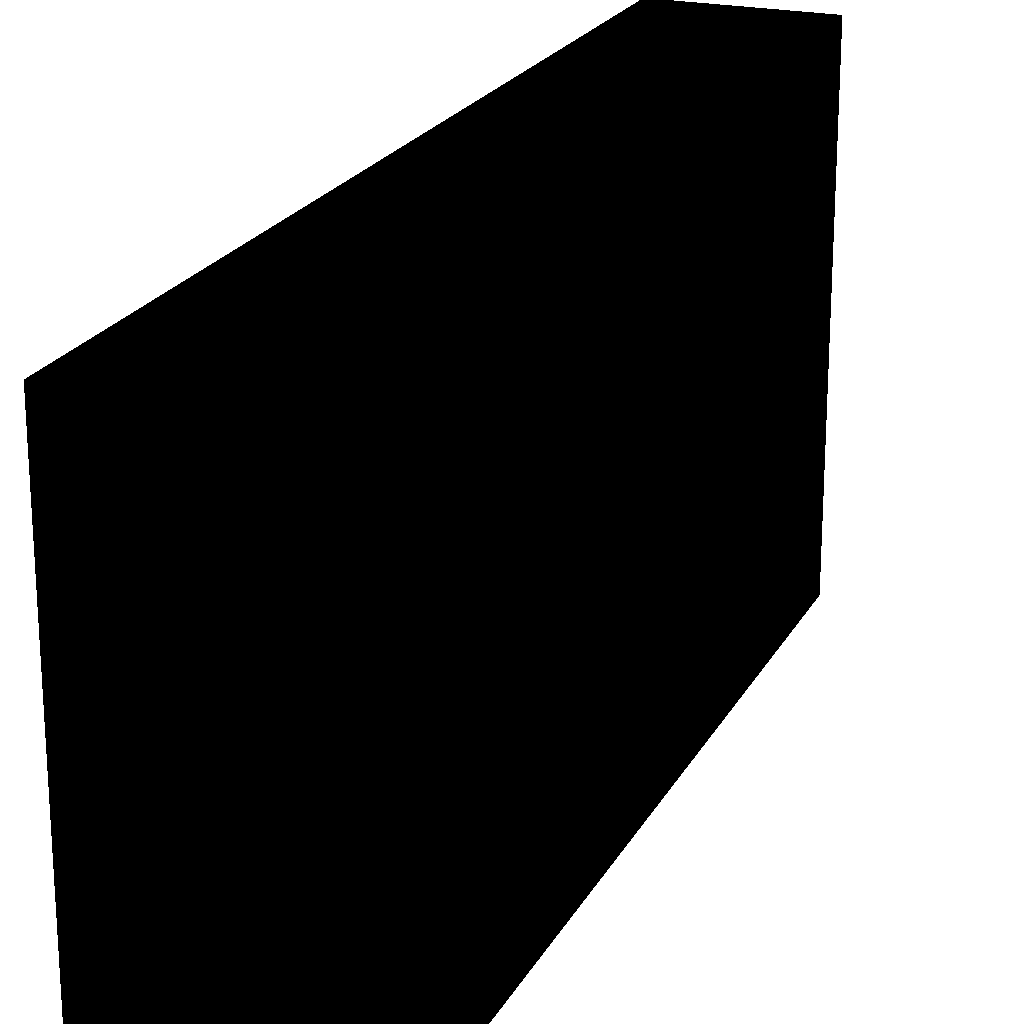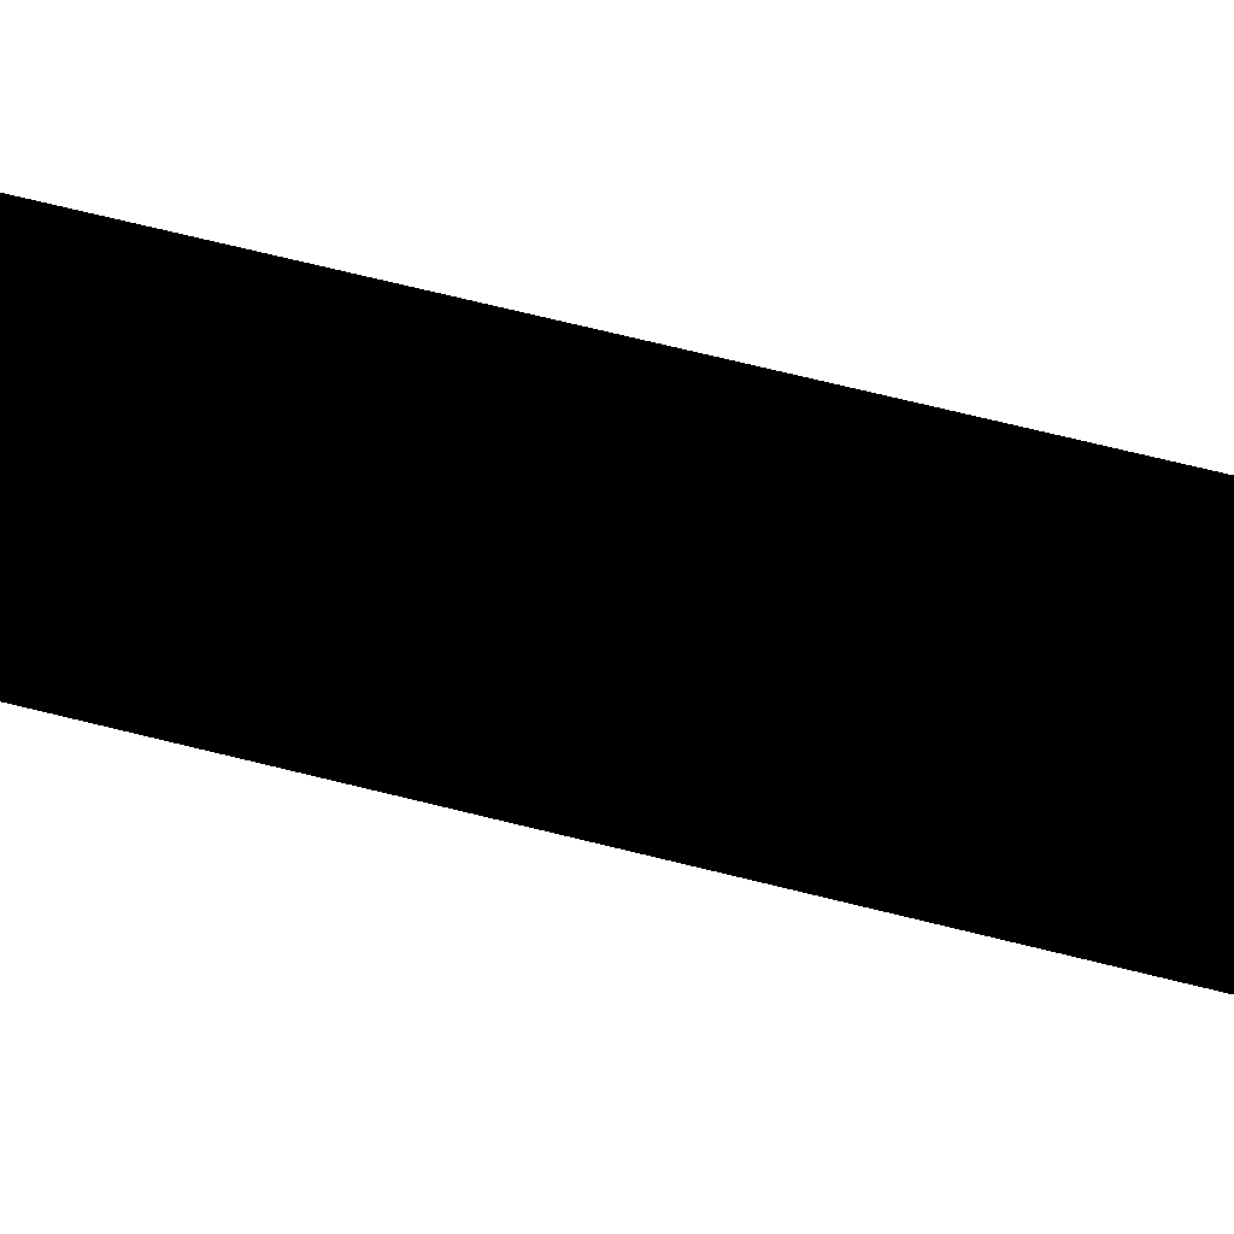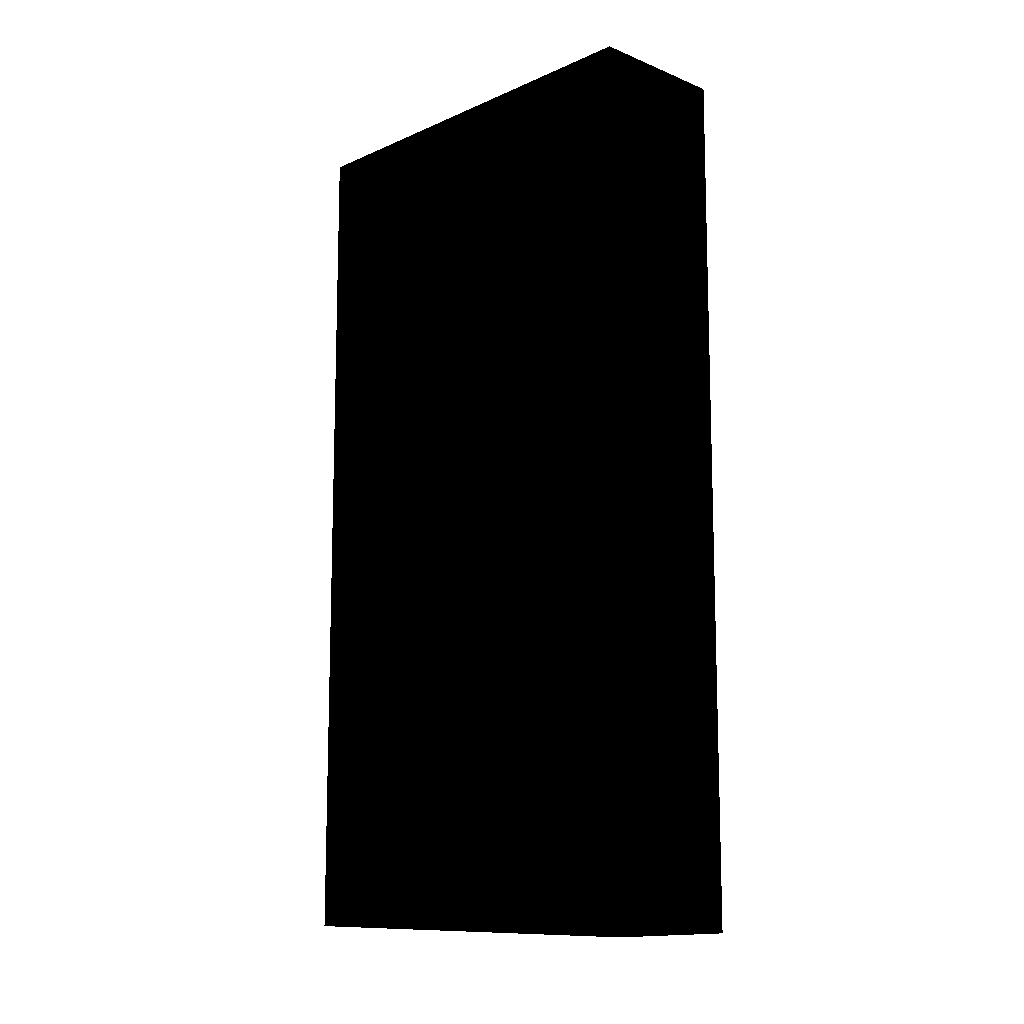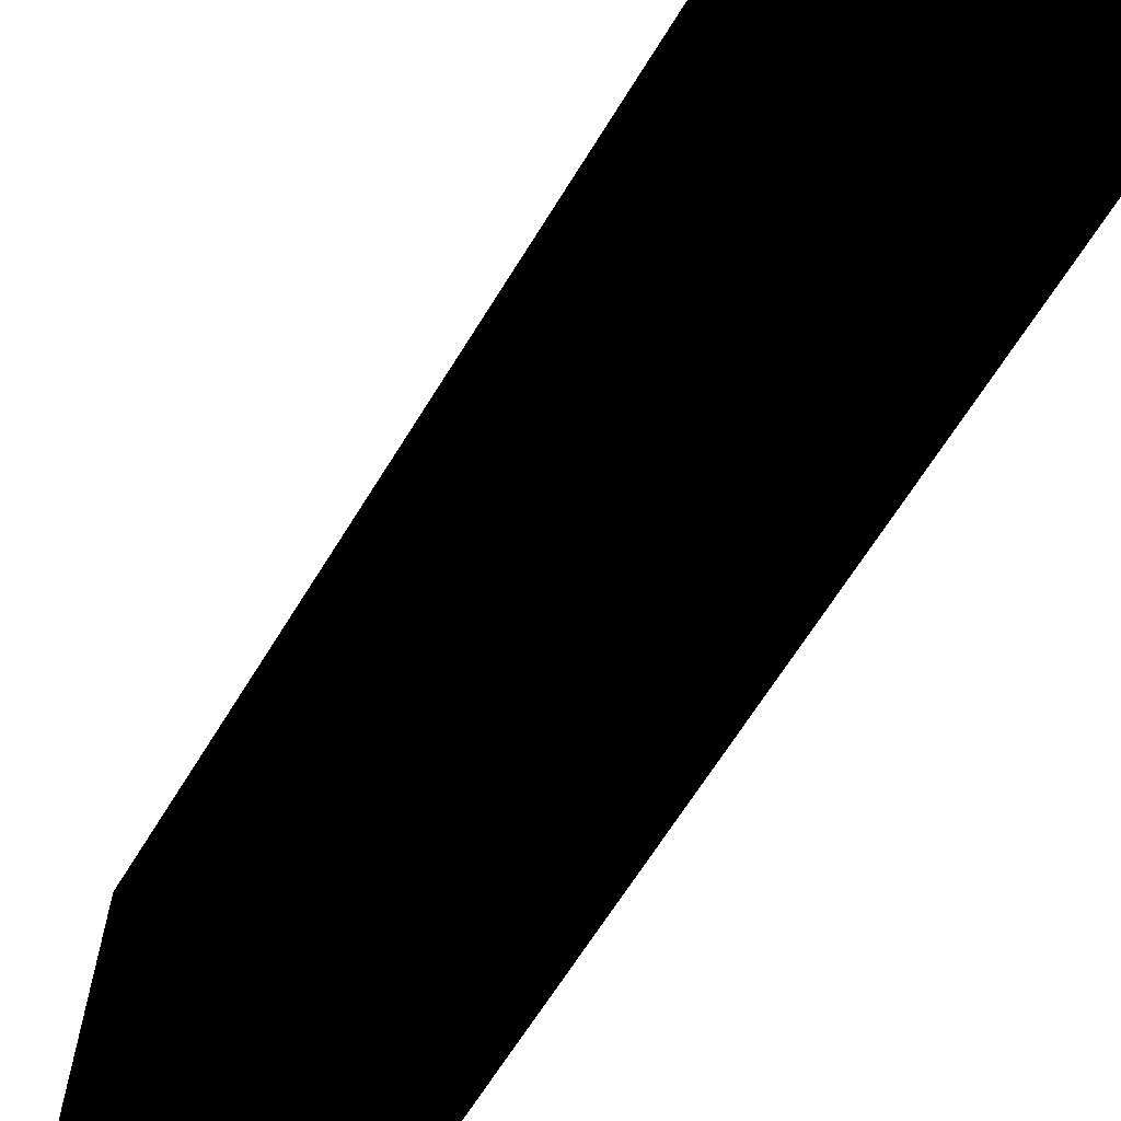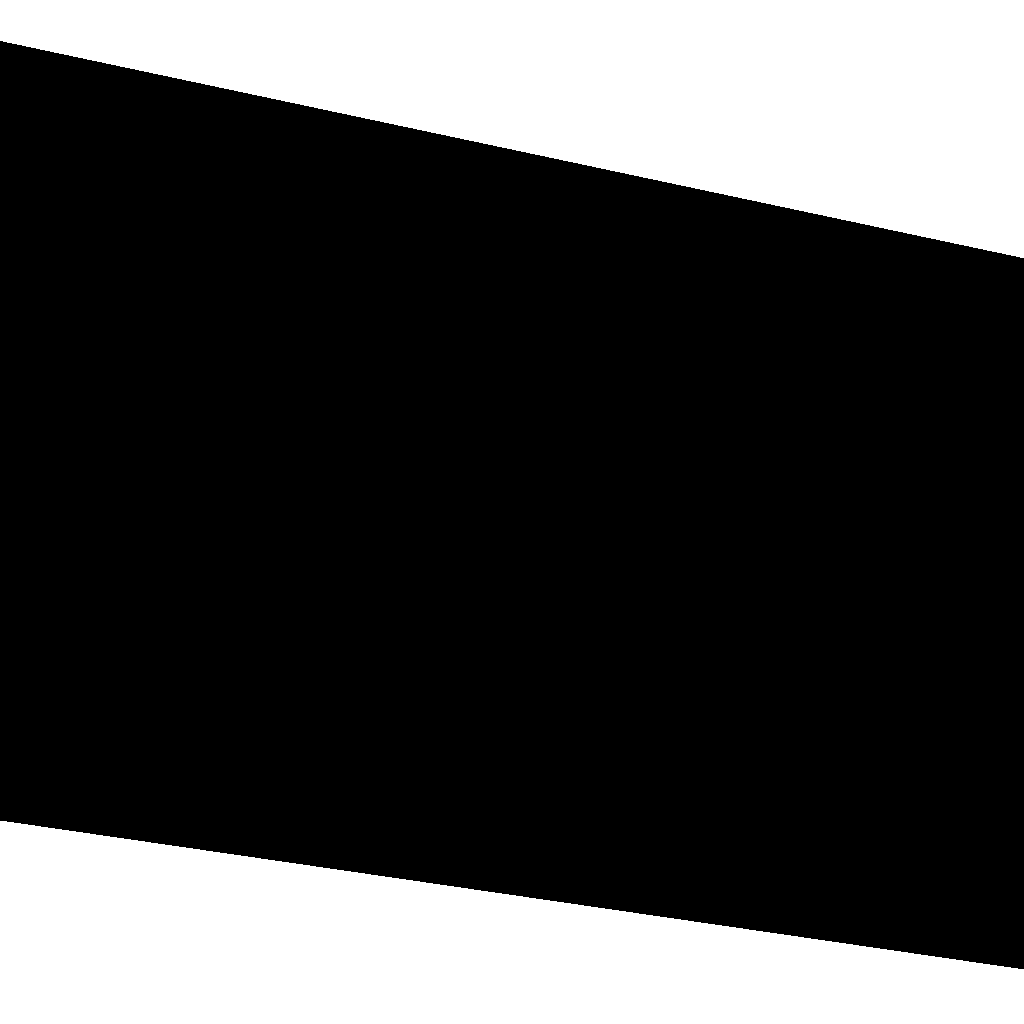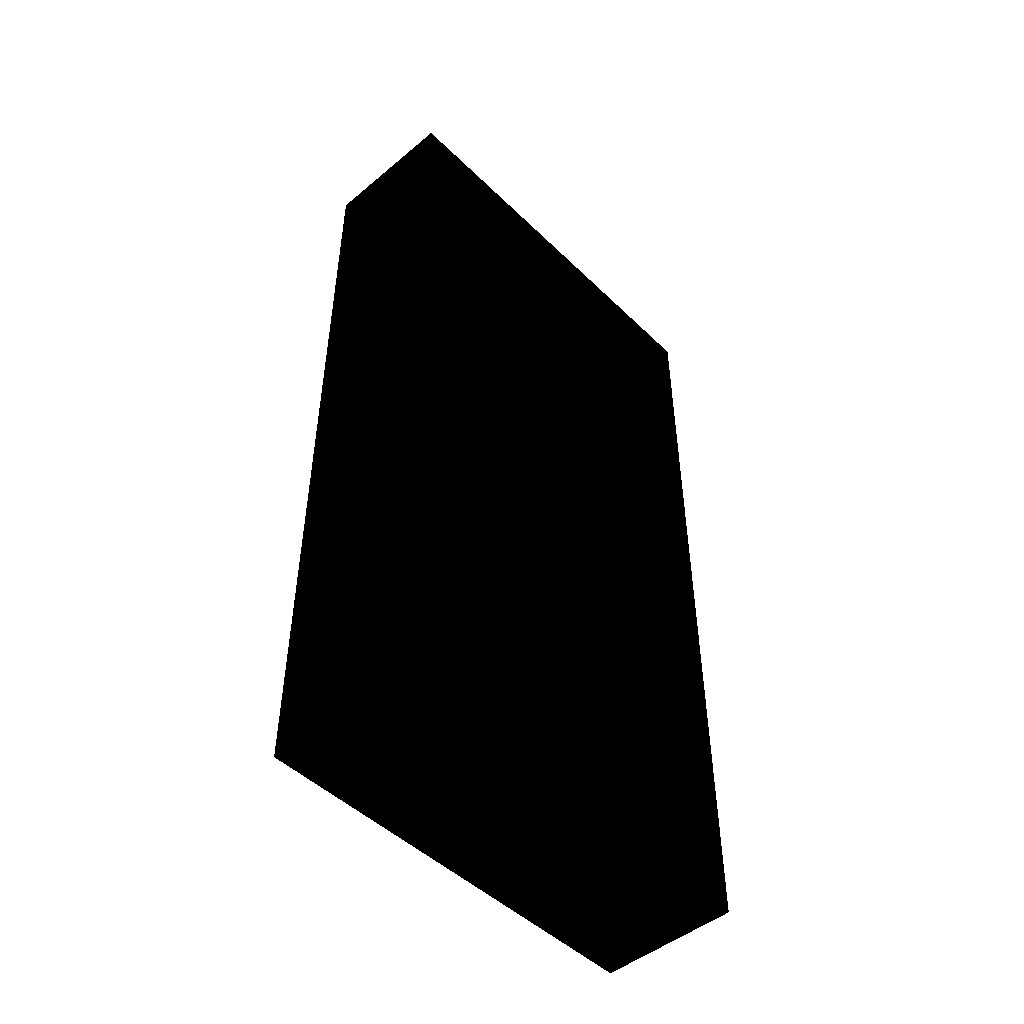
<metadata>
{"format":"obj","ext":"obj","renderer":"f3d","projection":"perspective","resolution":1024,"background":"white","views":[{"elev":21.8,"azim":-158.4,"up":"+Z"},{"elev":75.3,"azim":-76.4,"up":"+Z"},{"elev":-11.3,"azim":136.3,"up":"+Y"},{"elev":-65.9,"azim":148.4,"up":"+Z"},{"elev":-32.5,"azim":-108.5,"up":"+Z"},{"elev":-48.3,"azim":-137.1,"up":"+Y"}]}
</metadata>
<code>
v -0.1474 0.8847 -0.4423
v -0.1474 -0.8847 0.4423
v -0.1474 -0.8847 -0.4423
v -0.1474 0.8847 0.4423
v 0.1474 -0.8847 0.4423
v 0.1474 -0.8847 -0.4423
v 0.1474 0.8847 -0.4423
v 0.1474 0.8847 0.4423
v 0.1474 -0.8355 -0.3686
v 0.1474 0.8355 0.3686
v 0.1474 -0.8355 0.3686
v 0.1474 -0.5406 -0.3686
v 0.1474 0.5406 0.3686
v 0.1474 0.8355 -0.3686
v 0.1474 -0.5406 0.3686
v -0.09829 -0.8355 0.3686
v 0.1474 -0.4915 -0.3686
v -0.09829 -0.5406 -0.3686
v 0.1474 0.4915 0.3686
v -0.09829 0.5406 0.3686
v 0.1474 0.5406 -0.3686
v -0.09829 0.8355 -0.3686
v 0.1474 -0.4915 0.3686
v -0.09829 -0.8355 -0.3686
v 0.1474 -0.1966 -0.3686
v 0.1474 0.1966 0.3686
v -0.09829 0.8355 0.3686
v 0.1474 0.4915 -0.3686
v -0.09829 -0.5406 0.3686
v 0.1474 -0.1966 0.3686
v 0.1474 -0.1474 -0.3686
v -0.09829 -0.1966 -0.3686
v 0.1474 0.1474 0.3686
v -0.09829 0.1966 0.3686
v -0.09829 0.5406 -0.3686
v 0.1474 0.1966 -0.3686
v -0.09829 -0.4915 0.3686
v 0.1474 -0.1474 0.3686
v 0.1474 0.1474 -0.3686
v -0.09829 -0.4915 -0.3686
v -0.09829 0.4915 0.3686
v -0.09829 0.4915 -0.3686
v -0.09829 -0.1966 0.3686
v -0.09829 0.1474 -0.3686
v -0.09829 -0.1474 0.3686
v -0.09829 0.1966 -0.3686
v -0.09829 -0.1474 -0.3686
v -0.09829 0.1474 0.3686
f 1 2 3
f 2 1 4
f 3 2 1
f 4 1 2
f 3 5 2
f 6 1 3
f 1 7 4
f 2 4 5
f 5 3 6
f 1 6 7
f 8 4 7
f 8 5 4
f 5 9 6
f 7 6 9
f 7 10 8
f 8 11 5
f 9 5 11
f 12 7 9
f 10 13 8
f 10 7 14
f 15 11 8
f 11 16 9
f 17 7 12
f 12 9 18
f 13 19 8
f 13 10 20
f 14 7 21
f 14 22 10
f 11 15 16
f 23 15 8
f 24 9 16
f 25 7 17
f 15 17 12
f 24 18 9
f 12 18 15
f 19 26 8
f 21 19 13
f 27 20 10
f 13 20 21
f 21 7 28
f 14 21 22
f 27 10 22
f 29 16 15
f 17 15 23
f 30 23 8
f 24 16 18
f 31 7 25
f 25 17 32
f 29 15 18
f 26 33 8
f 26 19 34
f 19 21 28
f 27 22 20
f 35 21 20
f 28 7 36
f 35 22 21
f 29 18 16
f 23 37 17
f 23 30 37
f 38 30 8
f 39 7 31
f 30 31 25
f 40 32 17
f 25 32 30
f 33 38 8
f 36 33 26
f 41 34 19
f 26 34 36
f 28 42 19
f 35 20 22
f 36 7 39
f 28 36 42
f 40 17 37
f 43 37 30
f 31 30 38
f 39 31 44
f 40 37 32
f 43 30 32
f 38 33 45
f 33 36 39
f 41 42 34
f 41 19 42
f 46 36 34
f 46 42 36
f 43 32 37
f 38 45 31
f 47 44 31
f 39 44 33
f 48 45 33
f 46 34 42
f 47 31 45
f 47 45 44
f 48 33 44
f 48 44 45
f 2 5 3
f 6 3 5
f 3 1 6
f 4 7 1
f 5 4 2
f 7 6 1
f 7 4 8
f 4 5 8
f 6 9 5
f 9 6 7
f 8 10 7
f 5 11 8
f 11 5 9
f 9 7 12
f 8 13 10
f 14 7 10
f 8 11 15
f 9 16 11
f 12 7 17
f 18 9 12
f 8 19 13
f 20 10 13
f 21 7 14
f 10 22 14
f 16 15 11
f 8 15 23
f 16 9 24
f 17 7 25
f 12 17 15
f 9 18 24
f 15 18 12
f 8 26 19
f 13 19 21
f 10 20 27
f 21 20 13
f 28 7 21
f 22 21 14
f 22 10 27
f 15 16 29
f 23 15 17
f 8 23 30
f 18 16 24
f 25 7 31
f 32 17 25
f 18 15 29
f 8 33 26
f 34 19 26
f 28 21 19
f 20 22 27
f 20 21 35
f 36 7 28
f 21 22 35
f 16 18 29
f 17 37 23
f 37 30 23
f 8 30 38
f 31 7 39
f 25 31 30
f 17 32 40
f 30 32 25
f 8 38 33
f 26 33 36
f 19 34 41
f 36 34 26
f 19 42 28
f 22 20 35
f 39 7 36
f 42 36 28
f 37 17 40
f 30 37 43
f 38 30 31
f 44 31 39
f 32 37 40
f 32 30 43
f 45 33 38
f 39 36 33
f 34 42 41
f 42 19 41
f 34 36 46
f 36 42 46
f 37 32 43
f 31 45 38
f 31 44 47
f 33 44 39
f 33 45 48
f 42 34 46
f 45 31 47
f 44 45 47
f 44 33 48
f 45 44 48

</code>
